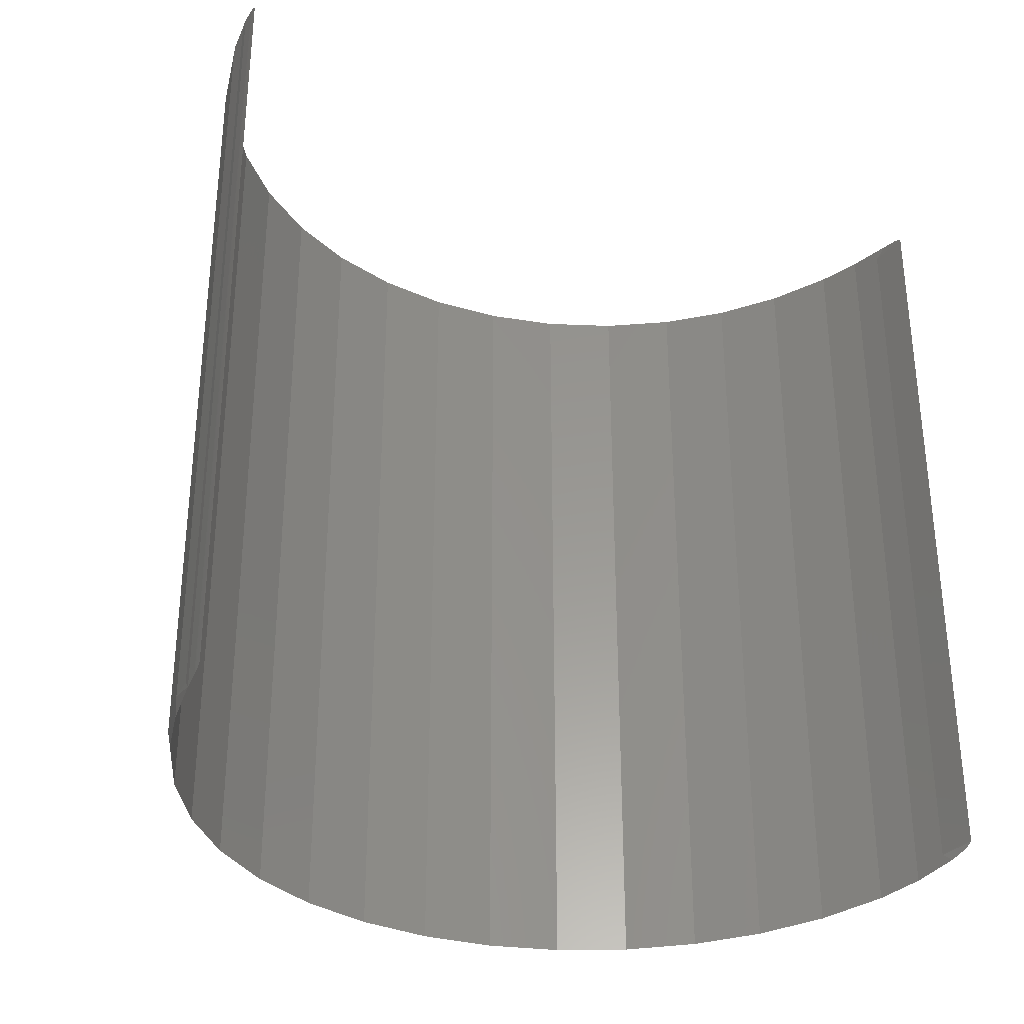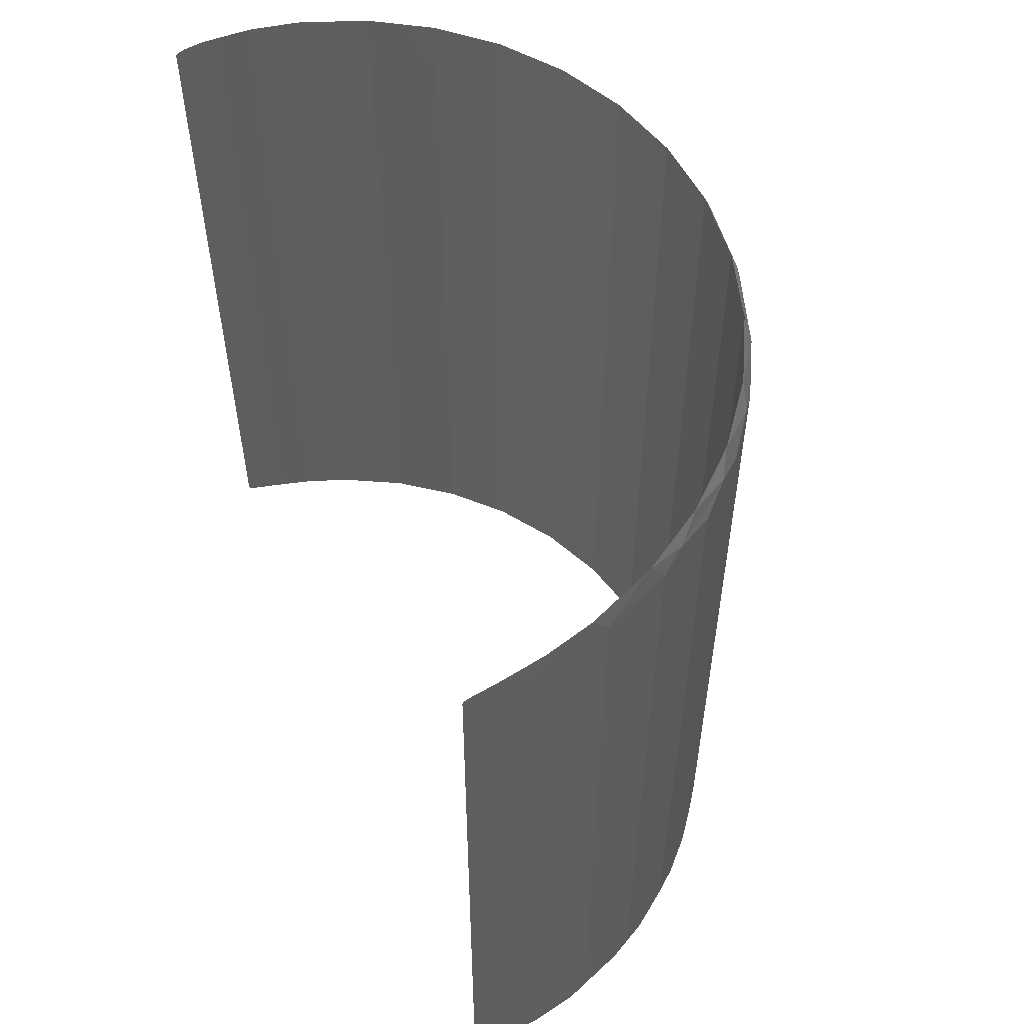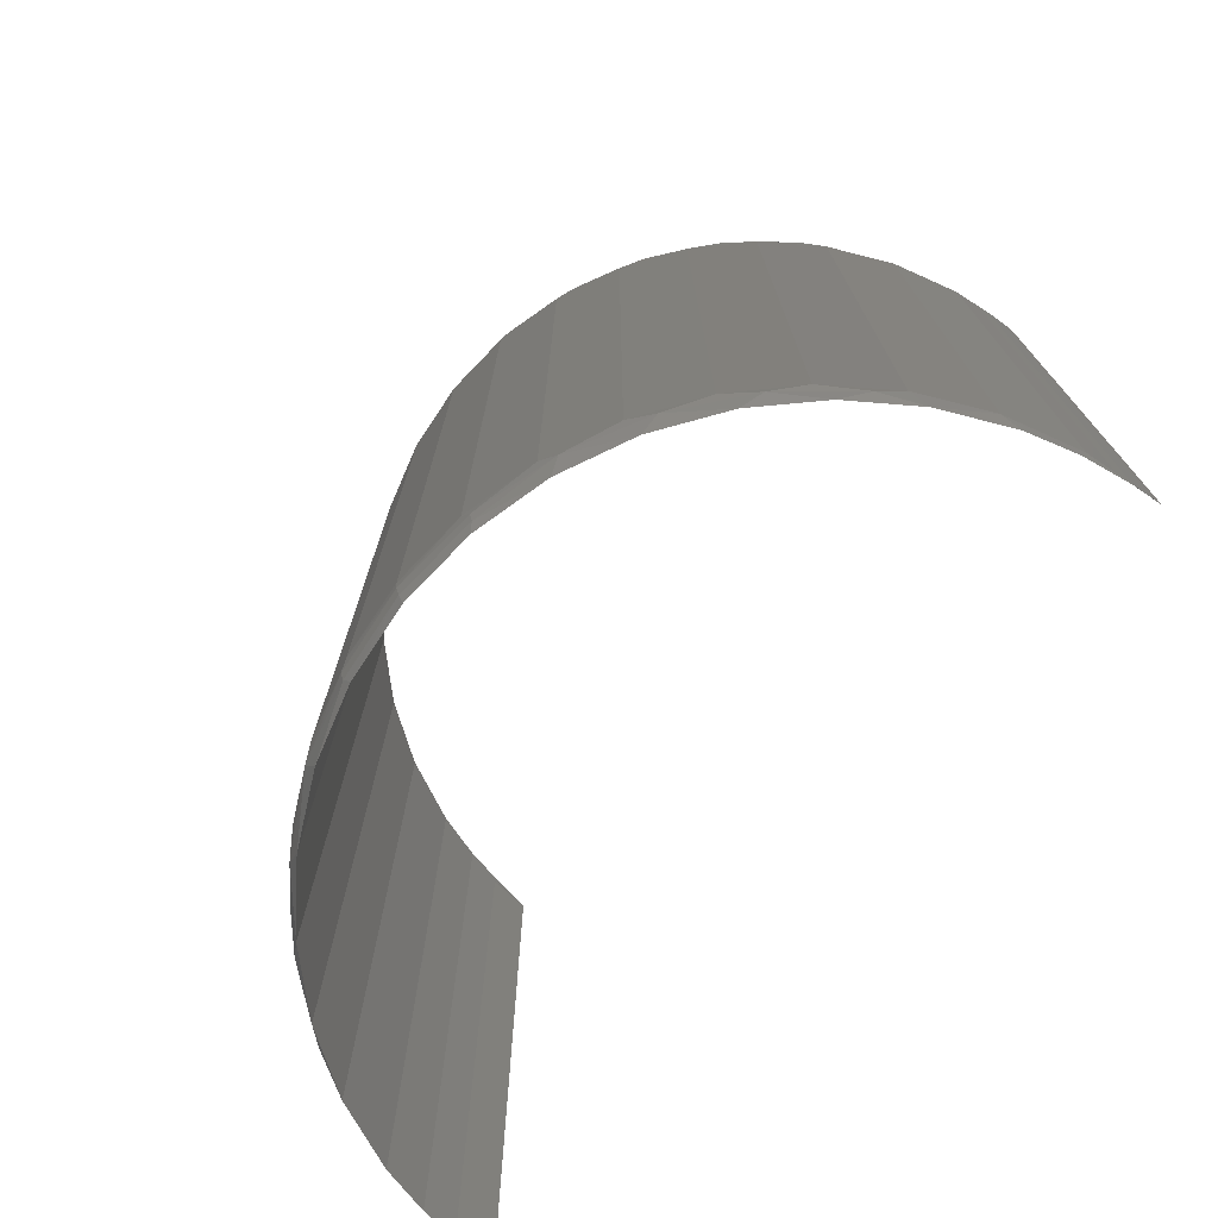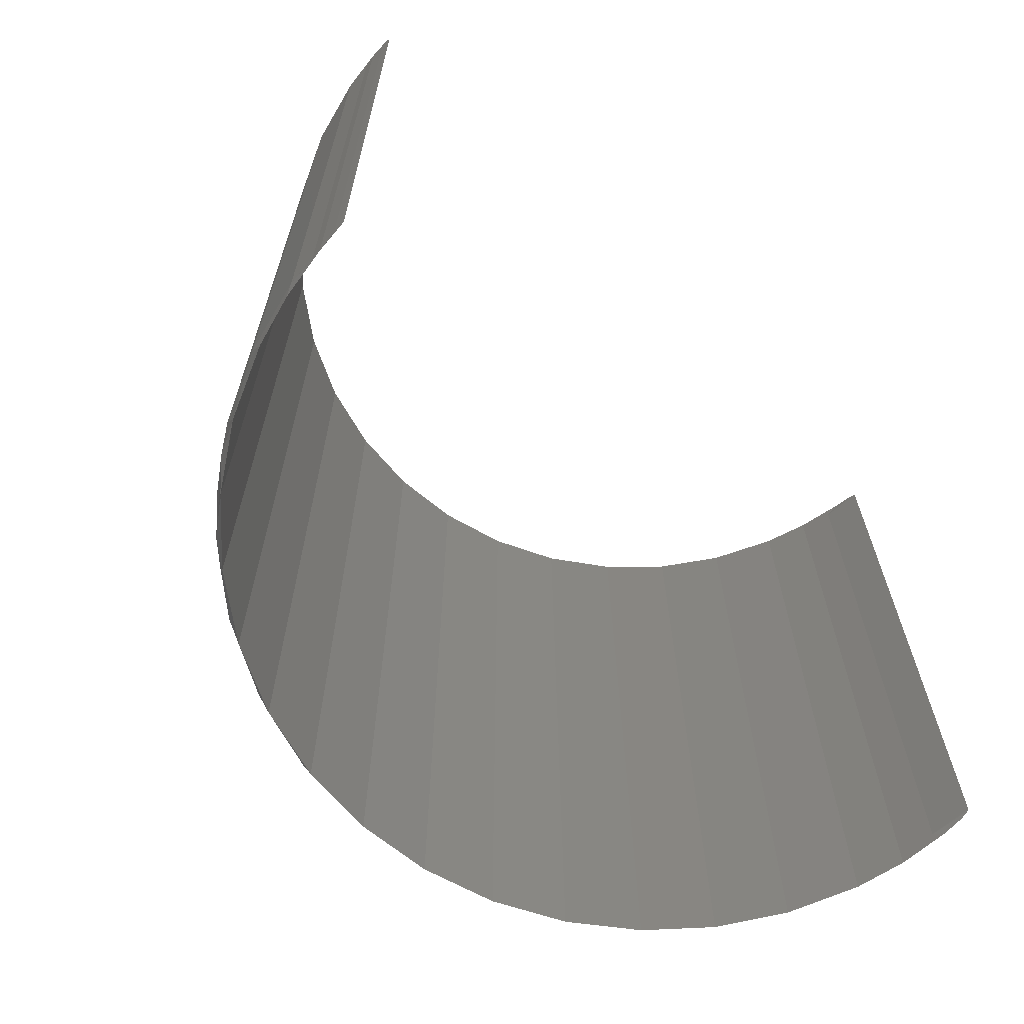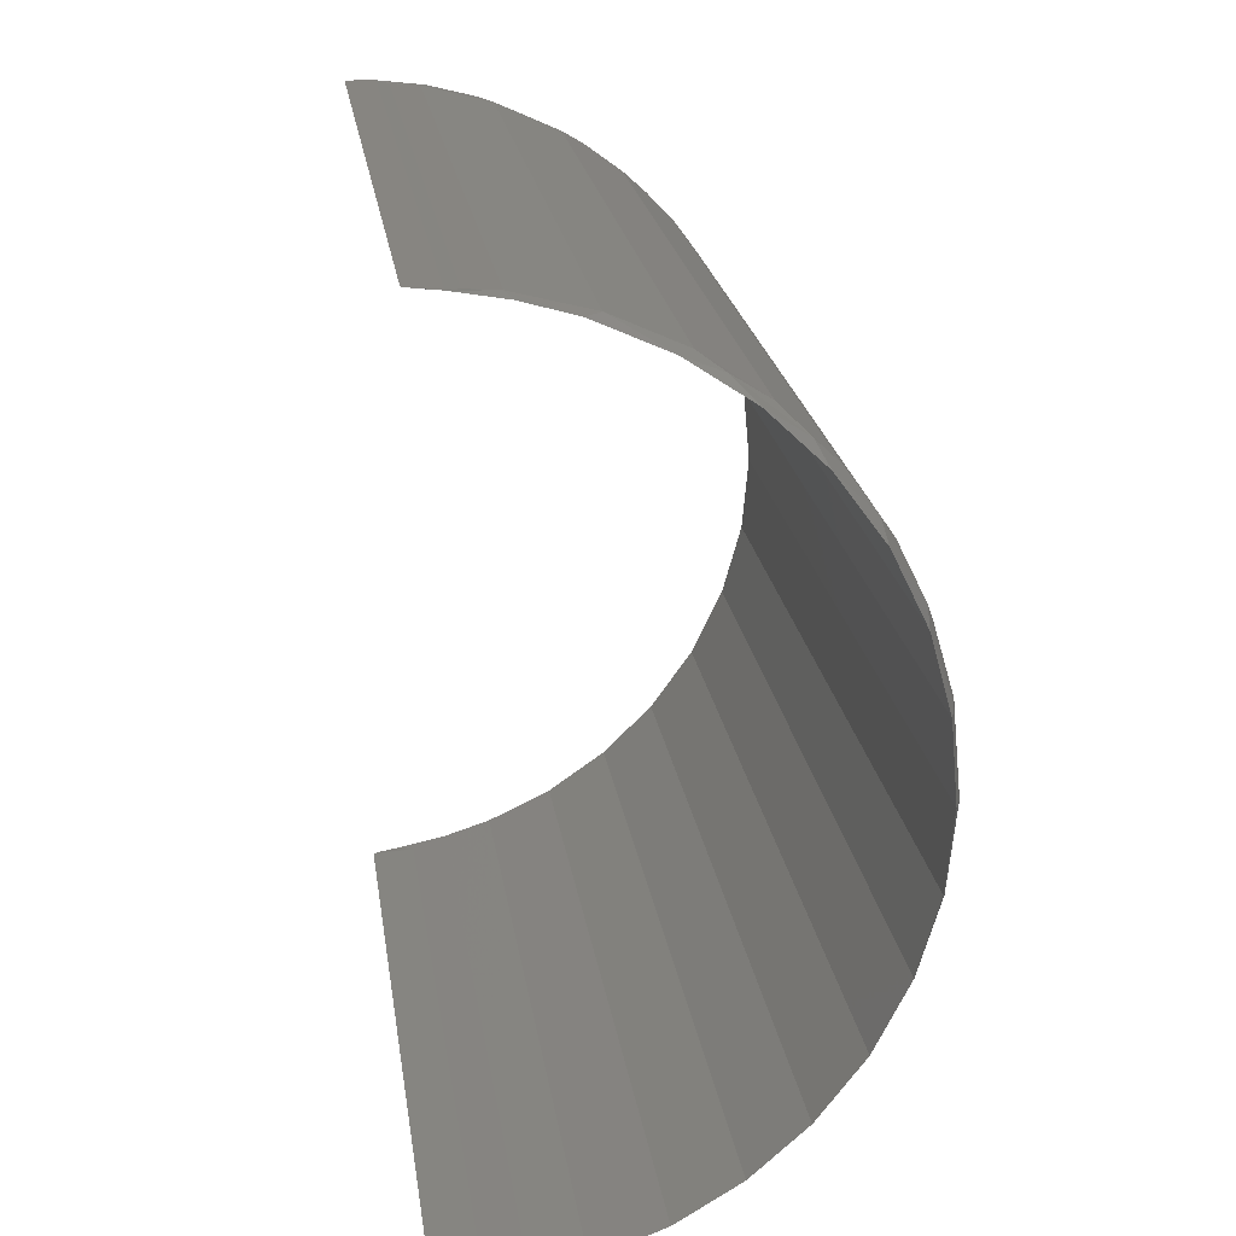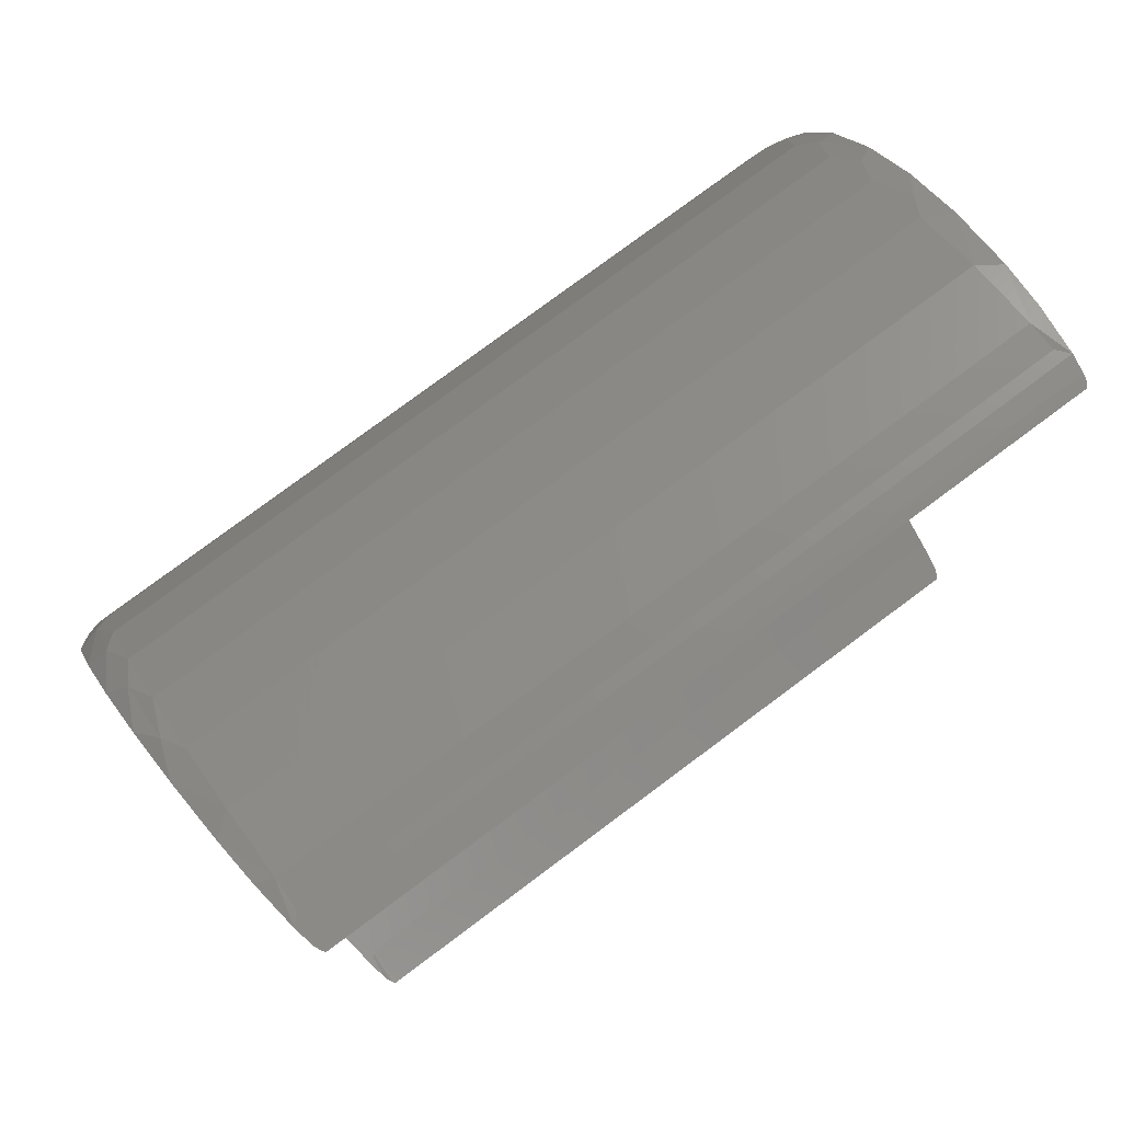
<metadata>
{"format":"stl","ext":"stl","renderer":"f3d","projection":"perspective","resolution":1024,"background":"white","views":[{"elev":-31.8,"azim":62.3,"up":"+Z"},{"elev":55.3,"azim":158.3,"up":"+Z"},{"elev":-74.1,"azim":-38.7,"up":"+Z"},{"elev":-66.4,"azim":45.0,"up":"+Z"},{"elev":21.8,"azim":171.8,"up":"+Y"},{"elev":78.6,"azim":53.4,"up":"+Y"}]}
</metadata>
<code>
# stl→obj: 120 verts, 236 faces
v -0.00407 -0.3353 0.05769
v -0.00407 -0.3353 0.6923
v 0.0005157 -0.3355 0.05956
v 0.0005157 -0.3355 0.6904
v 0.002846 -0.3355 0.6889
v 0.003495 -0.3355 0.6875
v 0.003495 -0.3355 0.0625
v 0.002846 -0.3355 0.06113
v 0.0005157 0.3355 0.05956
v 0.002846 0.3355 0.06113
v 0.003495 0.3355 0.0625
v 0.003495 0.3355 0.6875
v 0.002846 0.3355 0.6889
v 0.0005157 0.3355 0.6904
v -0.00407 0.3353 0.05769
v -0.00407 0.3353 0.6923
v -0.006504 0.3352 0.6929
v -0.006504 0.3352 0.05705
v -0.02119 0.3343 0.696
v -0.02119 0.3343 0.05404
v -0.06071 0.3285 0.7011
v -0.06071 0.3285 0.04893
v -0.09939 0.3181 0.7047
v -0.09939 0.3181 0.04533
v -0.153 0.2947 0.7086
v -0.153 0.2947 0.04142
v -0.2018 0.2623 0.7115
v -0.2018 0.2623 0.03845
v -0.2441 0.2221 0.7138
v -0.2441 0.2221 0.03617
v -0.28 0.1732 0.7156
v -0.28 0.1732 0.03441
v -0.3064 0.1187 0.7168
v -0.3064 0.1187 0.0332
v -0.3227 0.0603 0.7175
v -0.3227 0.0603 0.03248
v -0.3281 1.901e-16 0.7178
v -0.3281 3.391e-16 0.03224
v -0.3227 -0.0603 0.7175
v -0.3227 -0.0603 0.03248
v -0.3064 -0.1187 0.7168
v -0.3064 -0.1187 0.0332
v -0.28 -0.1732 0.7156
v -0.28 -0.1732 0.03441
v -0.2441 -0.2221 0.7138
v -0.2441 -0.2221 0.03617
v -0.2018 -0.2623 0.7115
v -0.2018 -0.2623 0.03845
v -0.153 -0.2947 0.7086
v -0.153 -0.2947 0.04142
v -0.09939 -0.3181 0.7047
v -0.09939 -0.3181 0.04533
v -0.06071 -0.3285 0.7011
v -0.06071 -0.3285 0.04893
v -0.02119 -0.3343 0.696
v -0.02119 -0.3343 0.05404
v -0.006504 -0.3352 0.6929
v -0.006504 -0.3352 0.05705
v -0.1659 0.2919 0.6875
v -0.1843 0.2796 0.698
v -0.1123 0.3163 0.6875
v -0.2144 0.2584 0.6875
v -0.2357 0.238 0.698
v -0.2563 0.217 0.6875
v -0.2778 0.1871 0.698
v -0.2903 0.1689 0.6875
v -0.3092 0.129 0.698
v -0.3154 0.1156 0.6875
v -0.3285 0.06576 0.698
v -0.3259 0.06525 0.7082
v -0.3308 0.05869 0.6875
v -0.3359 1.901e-16 0.6875
v -0.3351 8.327e-17 0.698
v -0.05525 0.331 0.6875
v -0.3324 1.11e-16 0.7082
v -0.3154 -0.1156 0.6875
v -0.3092 -0.129 0.698
v -0.3285 -0.06576 0.698
v -0.3308 -0.05869 0.6875
v -0.3259 -0.06525 0.7082
v -0.2903 -0.1689 0.6875
v -0.2778 -0.1871 0.698
v -0.2563 -0.217 0.6875
v -0.2357 -0.238 0.698
v -0.2144 -0.2584 0.6875
v -0.1843 -0.2796 0.698
v -0.1659 -0.2919 0.6875
v -0.1123 -0.3163 0.6875
v -0.05525 -0.331 0.6875
v -0.3359 1.901e-16 0.0625
v -0.3308 0.05869 0.0625
v -0.3154 0.1156 0.0625
v -0.2903 0.1689 0.0625
v -0.2563 0.217 0.0625
v -0.2144 0.2584 0.0625
v -0.1659 0.2919 0.0625
v -0.1123 0.3163 0.0625
v -0.05525 0.331 0.0625
v -0.05525 -0.331 0.0625
v -0.1123 -0.3163 0.0625
v -0.1659 -0.2919 0.0625
v -0.2144 -0.2584 0.0625
v -0.2563 -0.217 0.0625
v -0.2903 -0.1689 0.0625
v -0.3154 -0.1156 0.0625
v -0.3308 -0.05869 0.0625
v -0.1843 0.2796 0.05202
v -0.2357 0.238 0.05202
v -0.2778 0.1871 0.05202
v -0.3092 0.129 0.05202
v -0.3259 0.06525 0.04184
v -0.3285 0.06576 0.05202
v -0.3324 -2.776e-17 0.04184
v -0.3351 0 0.05202
v -0.3259 -0.06525 0.04184
v -0.3285 -0.06576 0.05202
v -0.2778 -0.1871 0.05202
v -0.3092 -0.129 0.05202
v -0.2357 -0.238 0.05202
v -0.1843 -0.2796 0.05202
f 1 2 3
f 4 5 6
f 4 6 7
f 4 7 8
f 4 8 3
f 4 3 2
f 9 10 11
f 9 11 12
f 9 12 13
f 9 13 14
f 9 14 15
f 14 16 15
f 15 16 17
f 15 17 18
f 18 17 19
f 18 19 20
f 20 19 21
f 20 21 22
f 22 21 23
f 22 23 24
f 24 23 25
f 24 25 26
f 26 25 27
f 26 27 28
f 28 27 29
f 28 29 30
f 30 29 31
f 30 31 32
f 32 31 33
f 32 33 34
f 34 33 35
f 34 35 36
f 36 35 37
f 36 37 38
f 38 37 39
f 38 39 40
f 40 39 41
f 40 41 42
f 42 41 43
f 42 43 44
f 44 43 45
f 44 45 46
f 46 45 47
f 46 47 48
f 48 47 49
f 48 49 50
f 50 49 51
f 50 51 52
f 52 51 53
f 52 53 54
f 54 53 55
f 54 55 56
f 56 55 57
f 56 57 58
f 58 57 2
f 58 2 1
f 59 60 25
f 59 25 61
f 25 23 61
f 62 63 60
f 62 60 59
f 60 63 27
f 27 25 60
f 64 65 63
f 64 63 62
f 63 65 29
f 29 27 63
f 66 67 65
f 66 65 64
f 65 67 31
f 31 29 65
f 68 69 67
f 68 67 66
f 67 70 33
f 33 31 67
f 71 69 68
f 70 35 33
f 72 73 71
f 70 67 69
f 74 61 23
f 74 23 21
f 74 21 19
f 74 19 17
f 74 17 16
f 74 16 14
f 74 14 13
f 74 13 12
f 37 35 75
f 75 35 70
f 75 70 73
f 73 70 69
f 73 69 71
f 76 77 78
f 76 78 79
f 80 41 39
f 81 82 77
f 81 77 76
f 77 43 41
f 77 41 80
f 83 84 82
f 83 82 81
f 82 45 43
f 82 43 77
f 85 86 84
f 85 84 83
f 84 47 45
f 84 45 82
f 86 85 87
f 86 49 47
f 86 47 84
f 88 51 49
f 88 49 87
f 49 86 87
f 88 53 51
f 37 75 39
f 77 80 78
f 89 6 5
f 89 5 4
f 89 4 2
f 89 2 57
f 89 57 55
f 89 55 53
f 89 53 88
f 72 79 73
f 73 79 78
f 73 78 75
f 75 78 80
f 75 80 39
f 90 72 91
f 91 72 71
f 91 71 92
f 92 71 68
f 92 68 93
f 93 68 66
f 93 66 94
f 94 66 64
f 94 64 95
f 95 64 62
f 95 62 96
f 96 62 59
f 96 59 97
f 97 59 61
f 97 61 98
f 98 61 74
f 98 74 11
f 11 74 12
f 7 6 99
f 99 6 89
f 99 89 100
f 100 89 88
f 100 88 101
f 101 88 87
f 101 87 102
f 102 87 85
f 102 85 103
f 103 85 83
f 103 83 104
f 104 83 81
f 104 81 105
f 105 81 76
f 105 76 106
f 106 76 79
f 106 79 90
f 90 79 72
f 24 97 98
f 98 22 24
f 26 107 96
f 96 97 26
f 26 97 24
f 28 108 107
f 28 107 26
f 96 107 95
f 30 109 108
f 30 108 28
f 108 94 95
f 108 95 107
f 32 110 109
f 32 109 30
f 109 93 94
f 109 94 108
f 34 111 110
f 34 110 32
f 110 92 93
f 110 93 109
f 36 111 34
f 112 91 92
f 112 92 110
f 38 113 36
f 11 10 98
f 110 111 112
f 20 22 98
f 20 98 10
f 20 10 9
f 20 9 15
f 20 15 18
f 90 91 114
f 114 91 112
f 114 112 113
f 113 112 111
f 113 111 36
f 115 40 42
f 116 105 106
f 44 117 118
f 44 118 42
f 118 115 42
f 118 104 105
f 118 105 116
f 46 119 117
f 46 117 44
f 117 103 104
f 117 104 118
f 46 48 119
f 119 102 103
f 119 103 117
f 48 50 120
f 120 101 102
f 120 102 119
f 50 52 100
f 100 101 50
f 50 101 120
f 99 100 54
f 100 52 54
f 90 114 106
f 115 118 116
f 119 48 120
f 56 58 1
f 56 1 3
f 56 3 8
f 56 8 7
f 56 7 99
f 56 99 54
f 38 40 113
f 113 40 115
f 113 115 114
f 114 115 116
f 114 116 106

</code>
